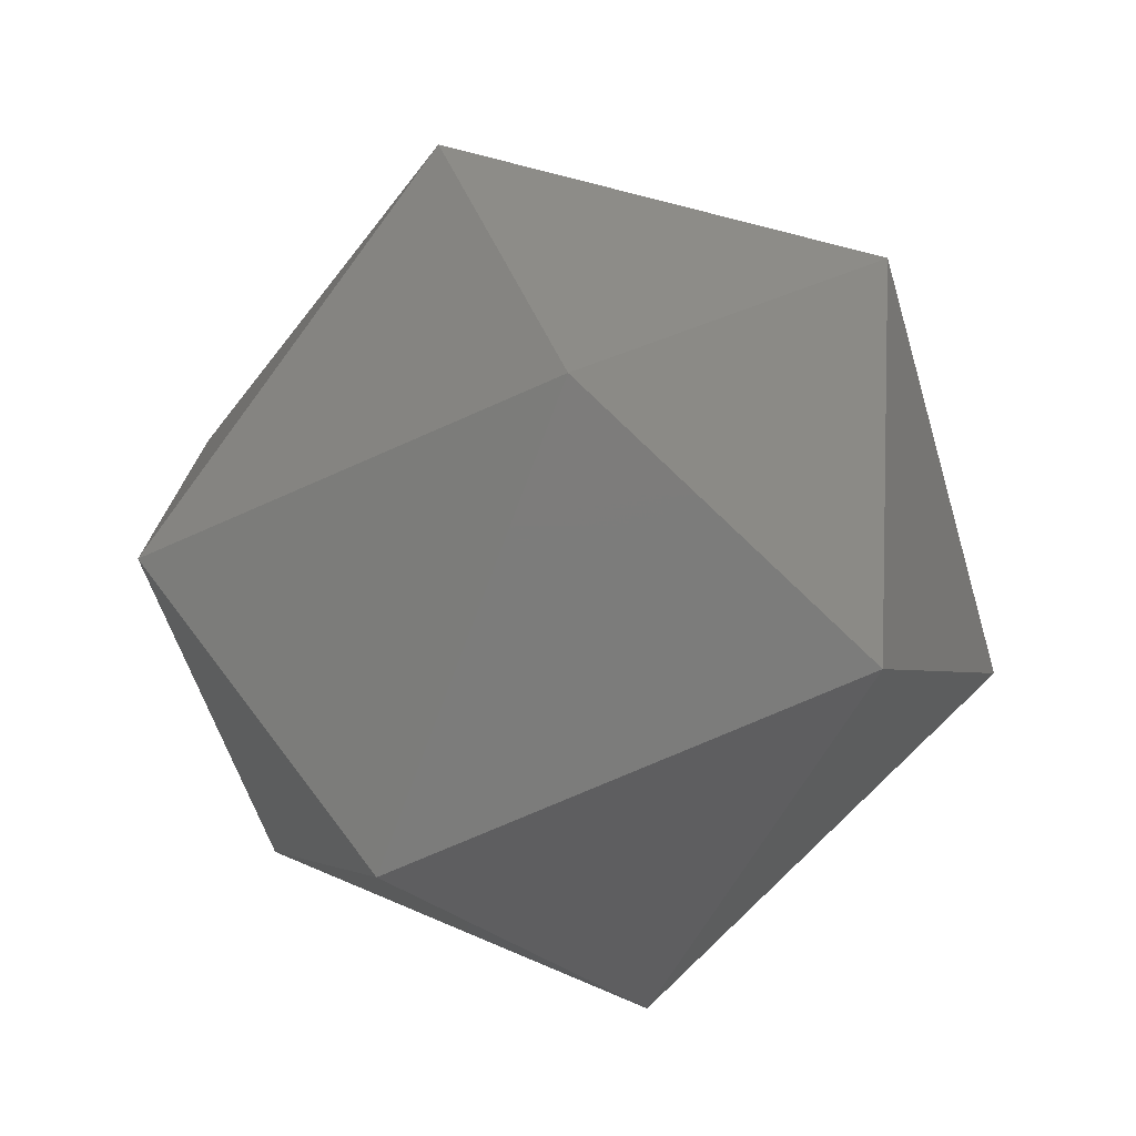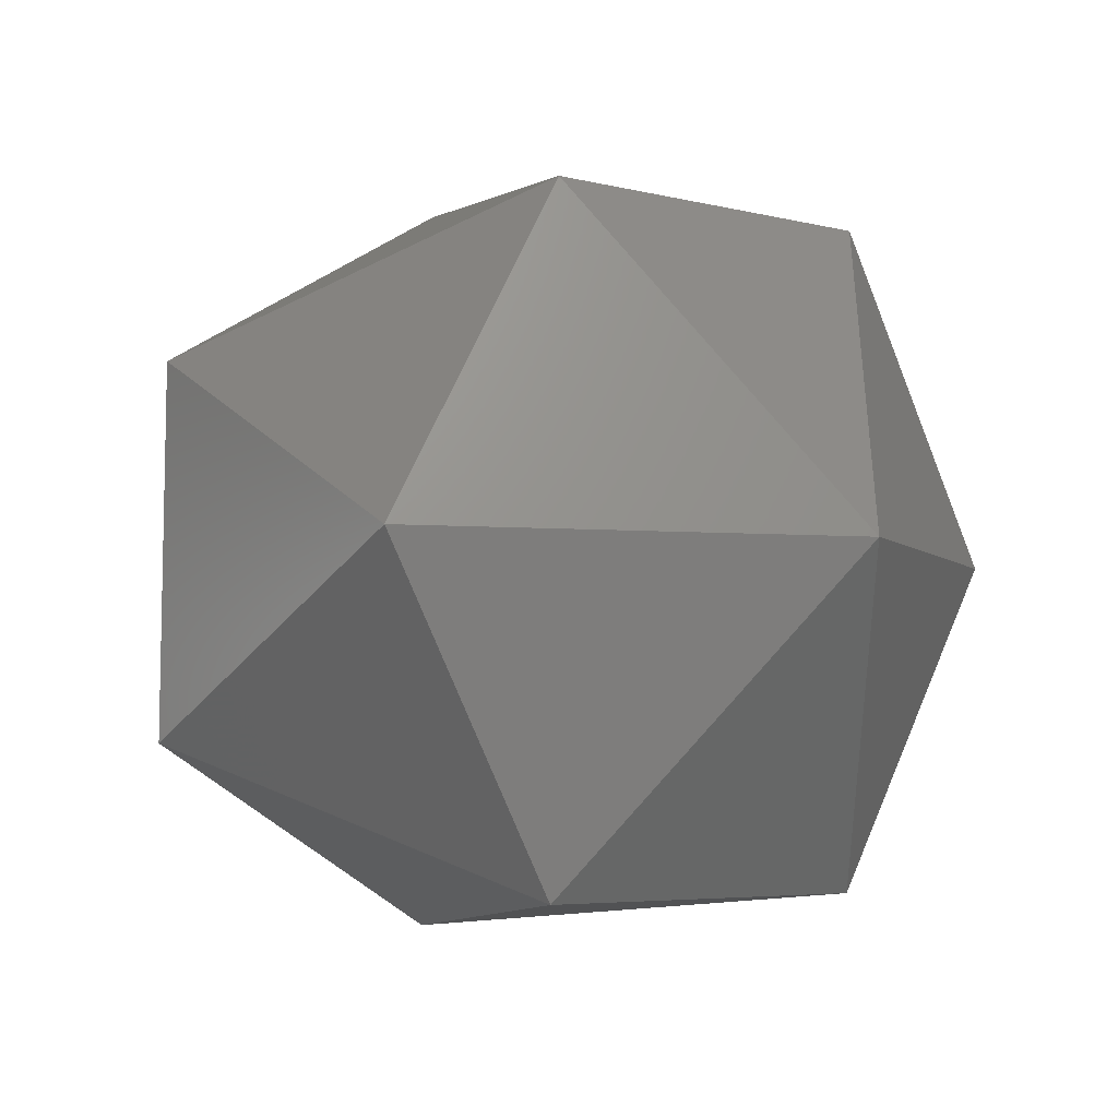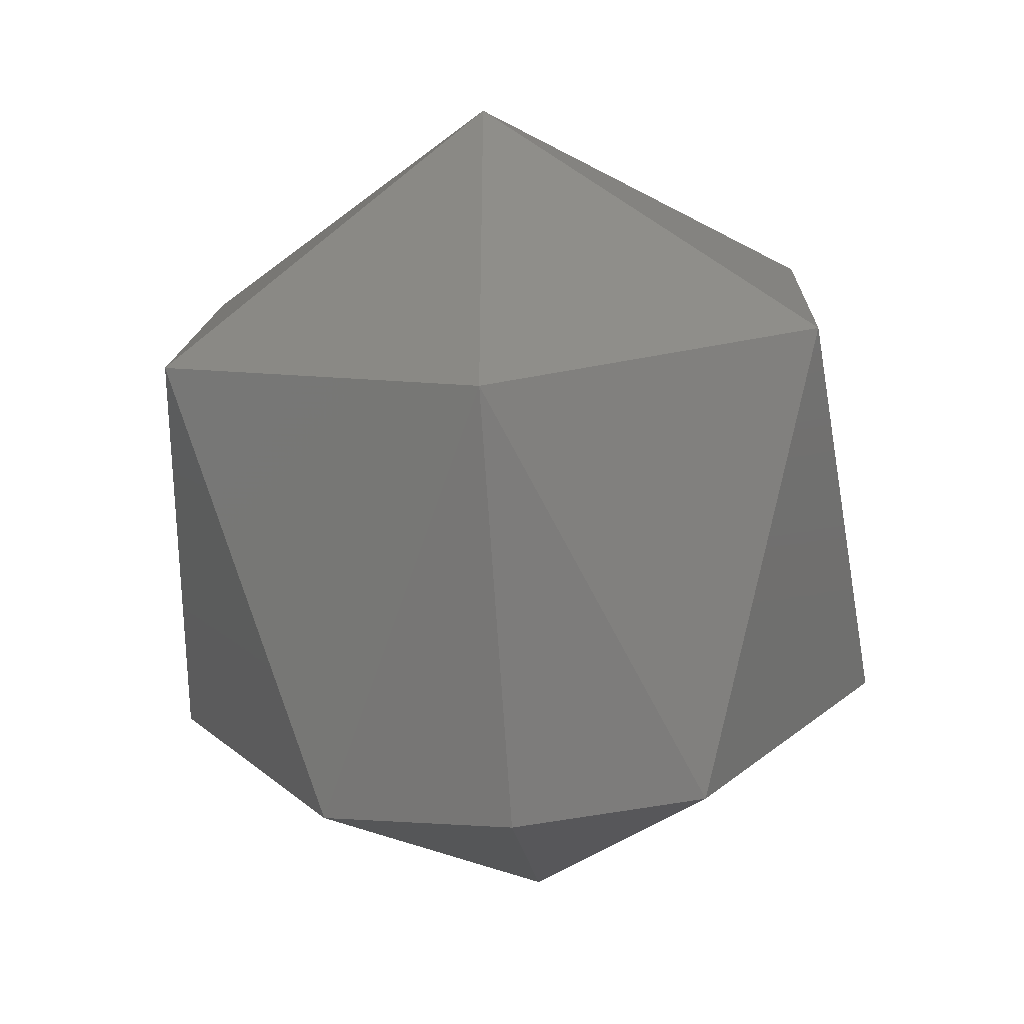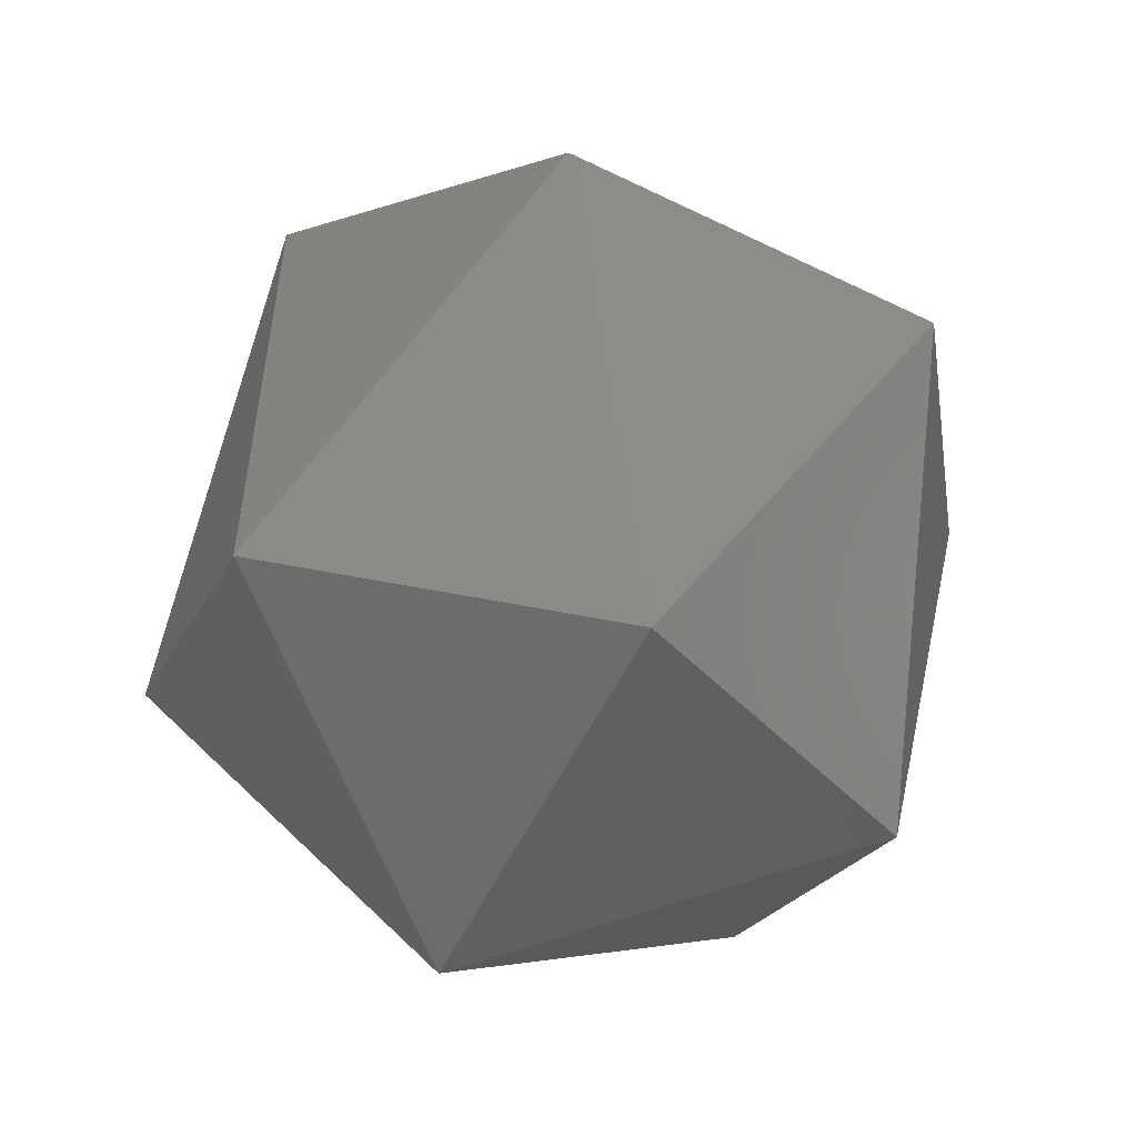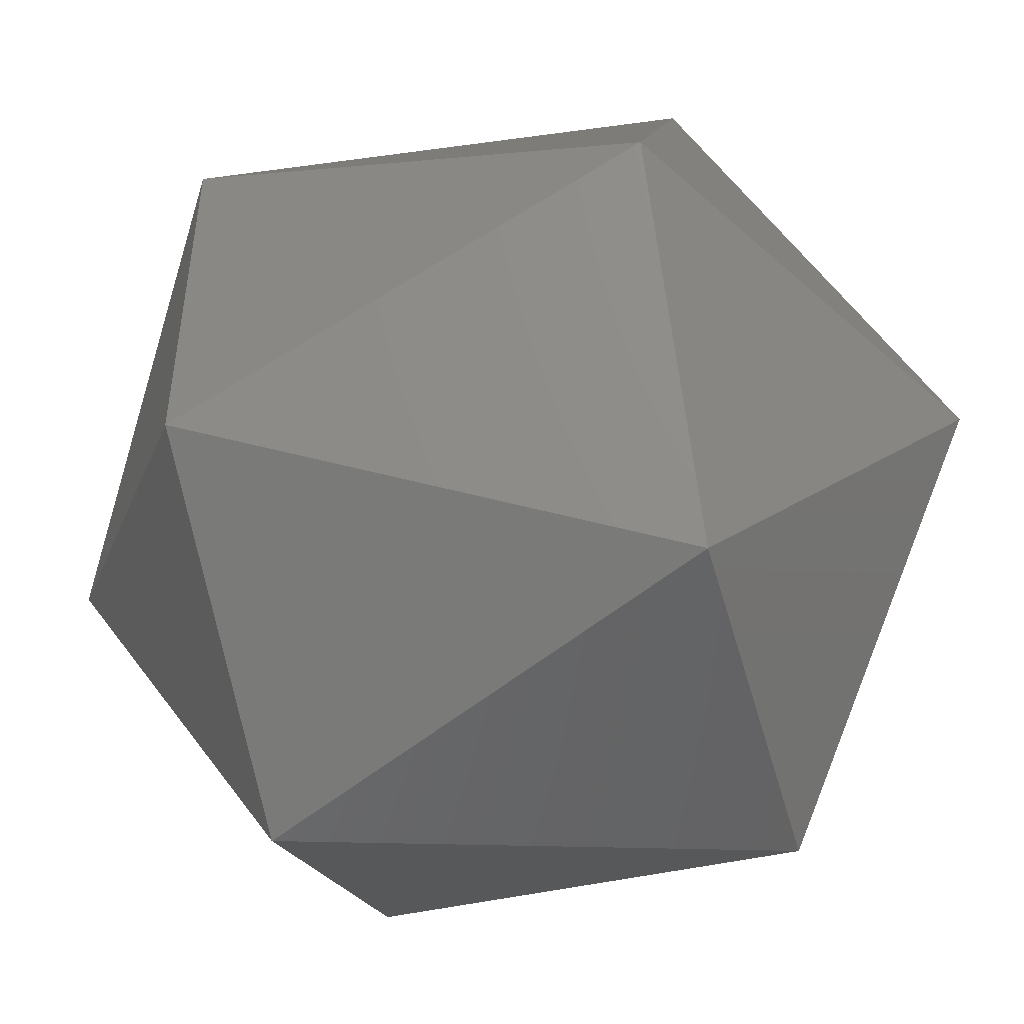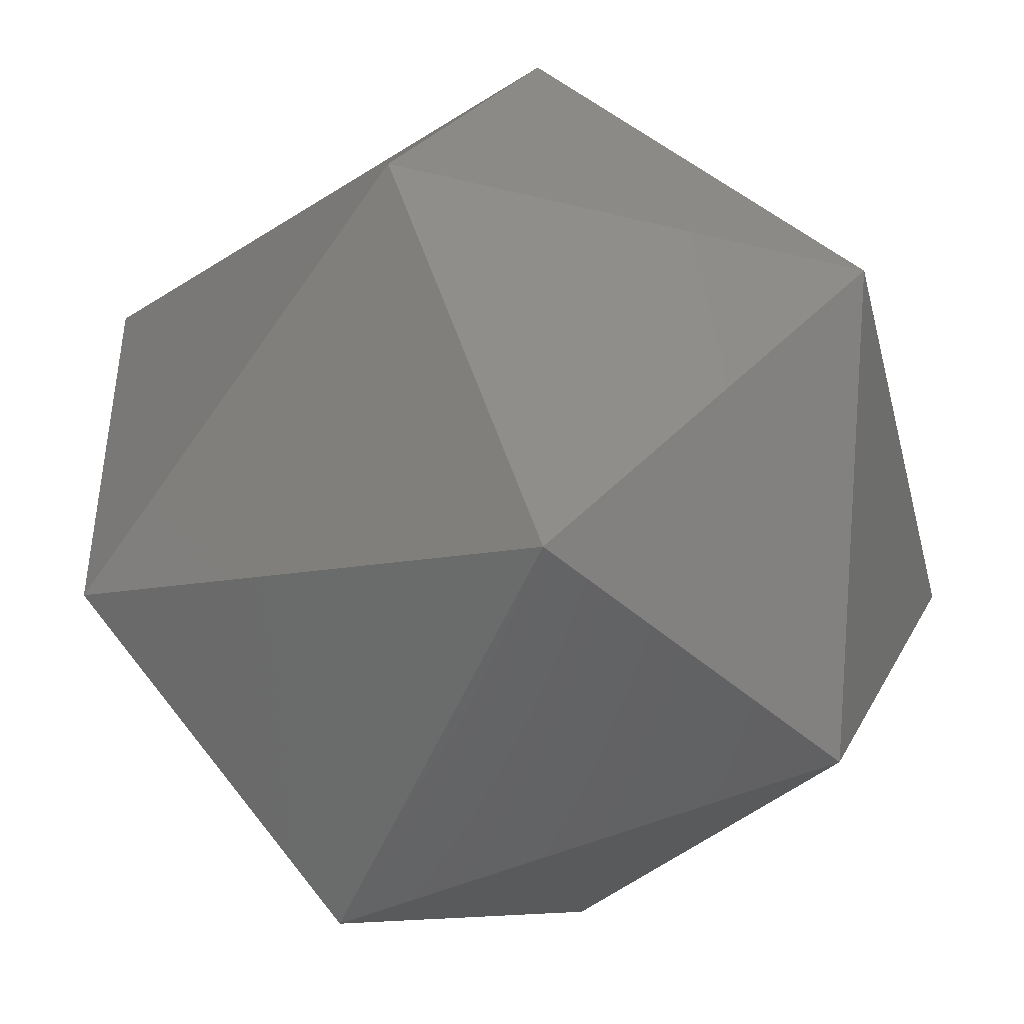
<metadata>
{"format":"stl","ext":"stl","renderer":"f3d","projection":"perspective","resolution":1024,"background":"white","views":[{"elev":68.0,"azim":-37.0,"up":"+Z"},{"elev":37.5,"azim":41.9,"up":"+Z"},{"elev":-45.6,"azim":94.6,"up":"+Z"},{"elev":30.4,"azim":-71.7,"up":"+Z"},{"elev":-49.6,"azim":-14.8,"up":"+Y"},{"elev":-45.0,"azim":14.1,"up":"+Y"}]}
</metadata>
<code>
# stl→obj: 15 verts, 28 faces
v 0.08624 -0.3096 0.8588
v 0.0885 -0.3107 0.8598
v 0.08638 -0.3107 0.8586
v 0.08427 -0.3107 0.8598
v 0.08533 -0.3086 0.8604
v 0.08441 -0.3096 0.862
v 0.08441 -0.3118 0.862
v 0.08797 -0.3089 0.8607
v 0.0885 -0.3107 0.8622
v 0.08533 -0.3128 0.8604
v 0.08691 -0.3089 0.8625
v 0.08624 -0.3118 0.8588
v 0.08638 -0.3107 0.8634
v 0.08691 -0.3125 0.8625
v 0.08797 -0.3125 0.8607
f 1 2 3
f 1 3 4
f 5 1 4
f 6 5 4
f 7 4 4
f 7 6 4
f 8 9 2
f 8 1 5
f 8 2 1
f 10 7 4
f 11 5 6
f 11 8 5
f 11 9 8
f 12 3 2
f 12 4 3
f 12 10 4
f 13 9 9
f 13 11 6
f 13 6 7
f 13 9 11
f 14 7 10
f 14 9 13
f 14 13 7
f 15 2 9
f 15 9 14
f 15 12 2
f 15 10 12
f 15 14 10

</code>
